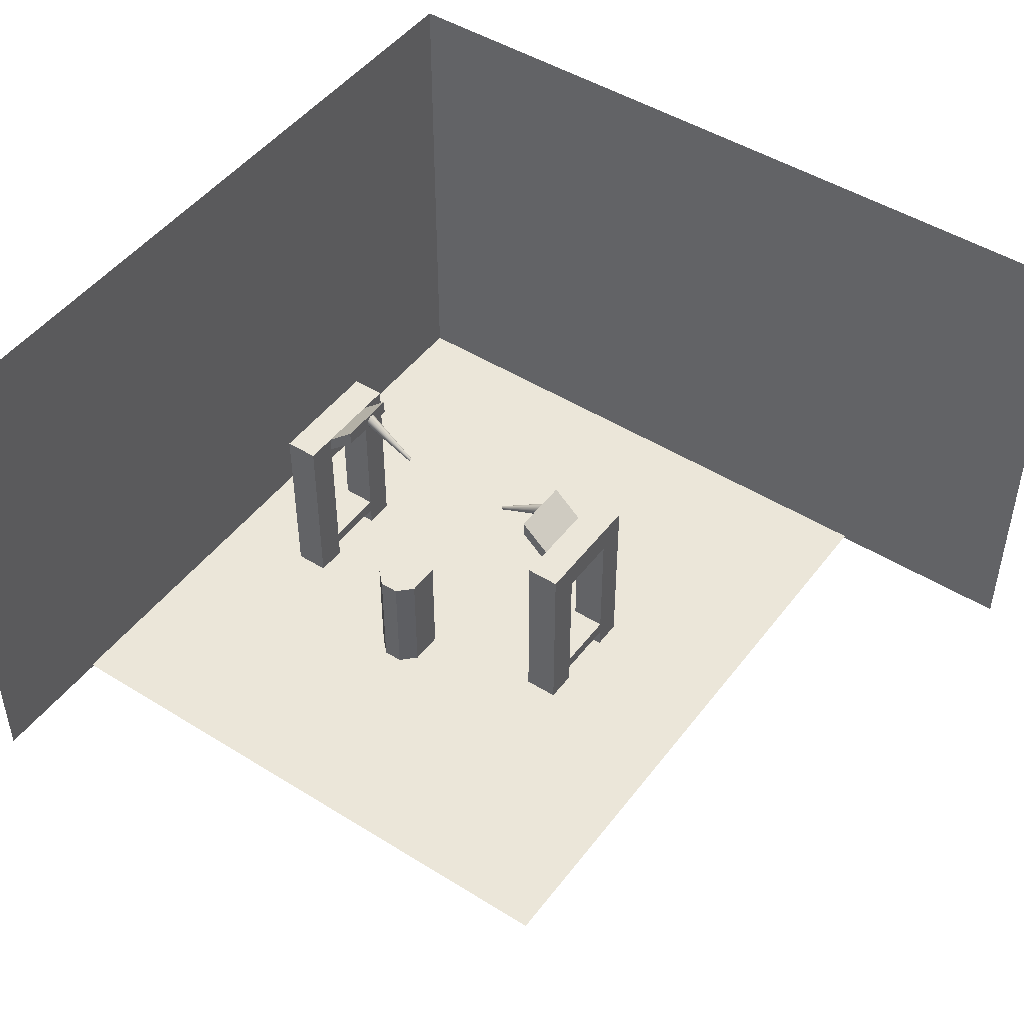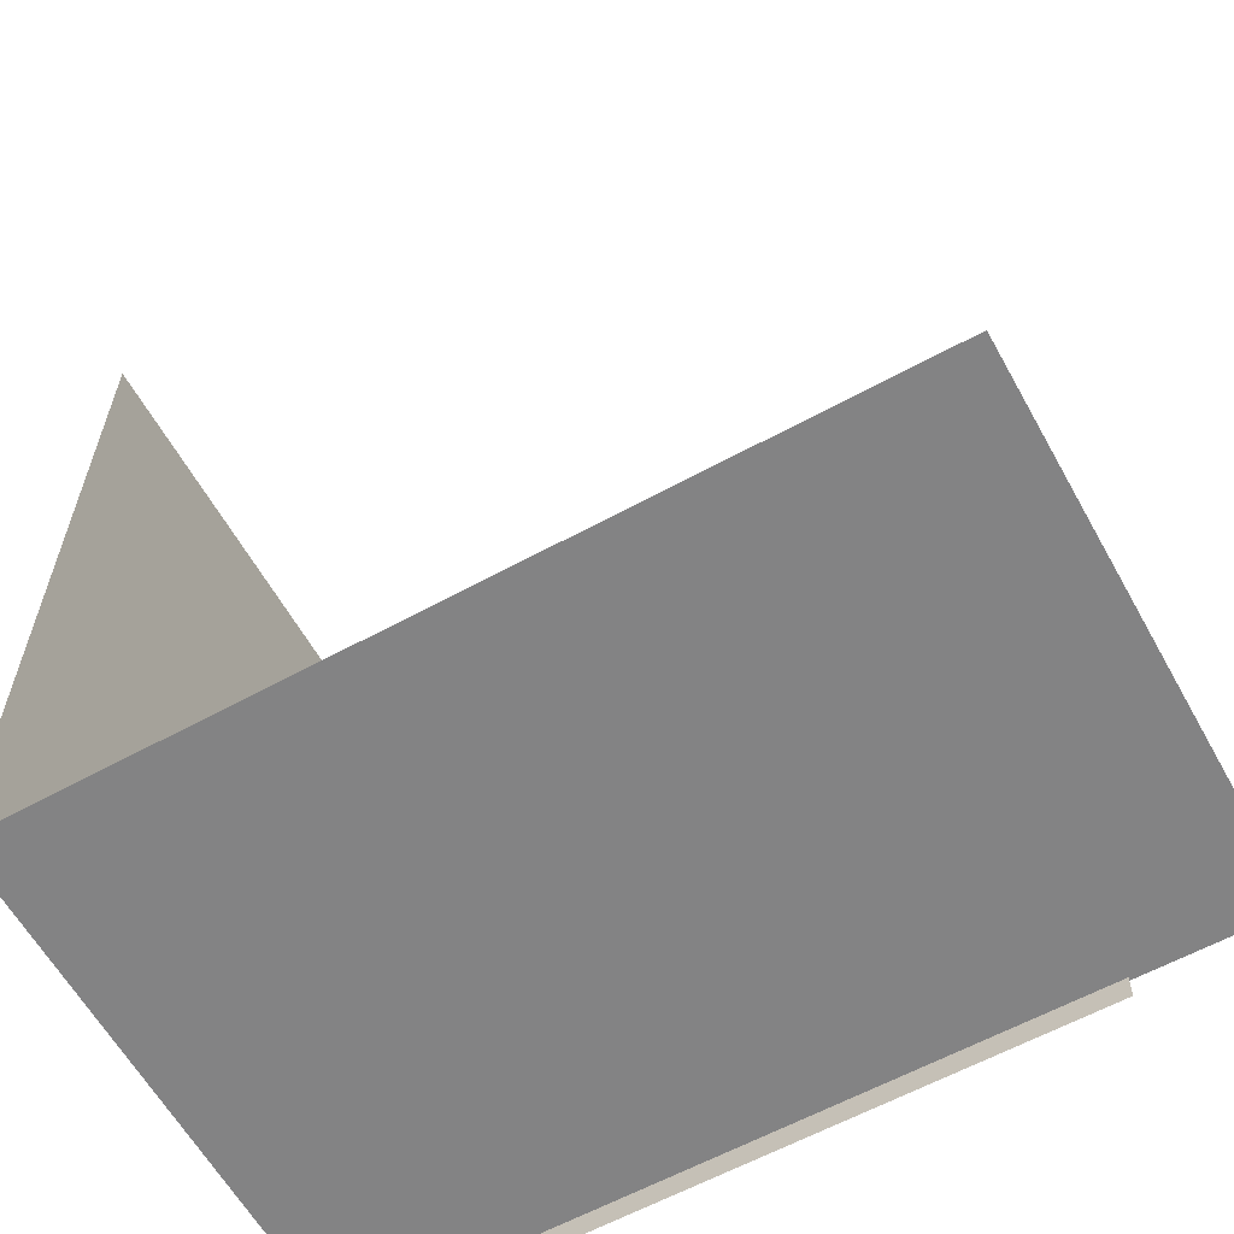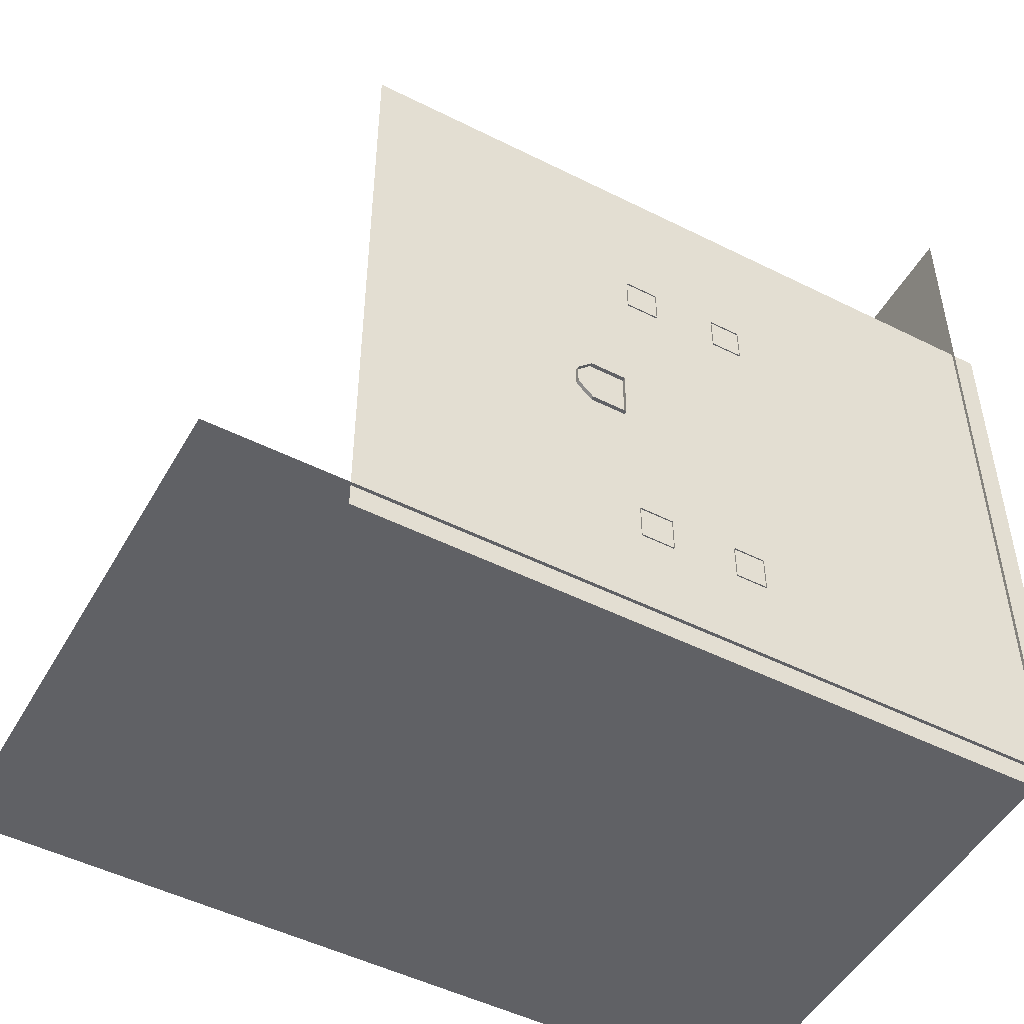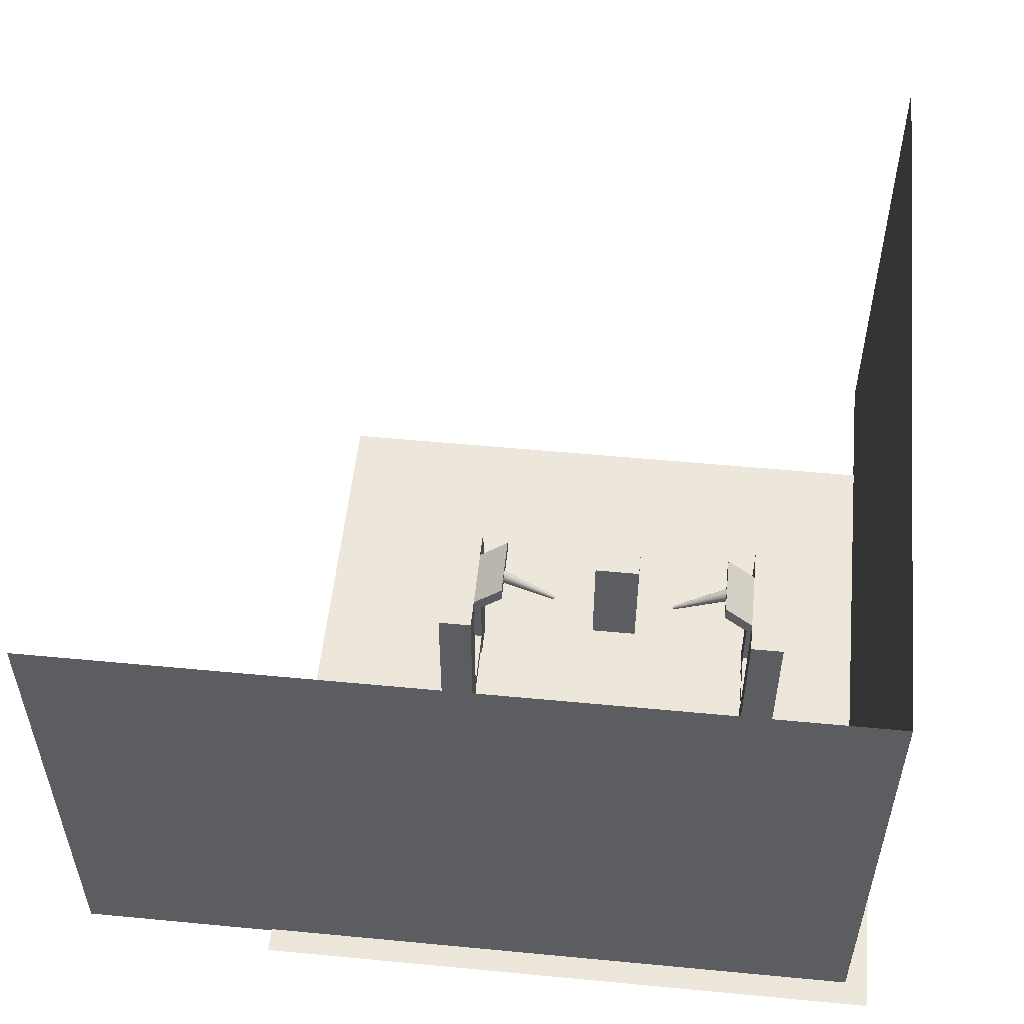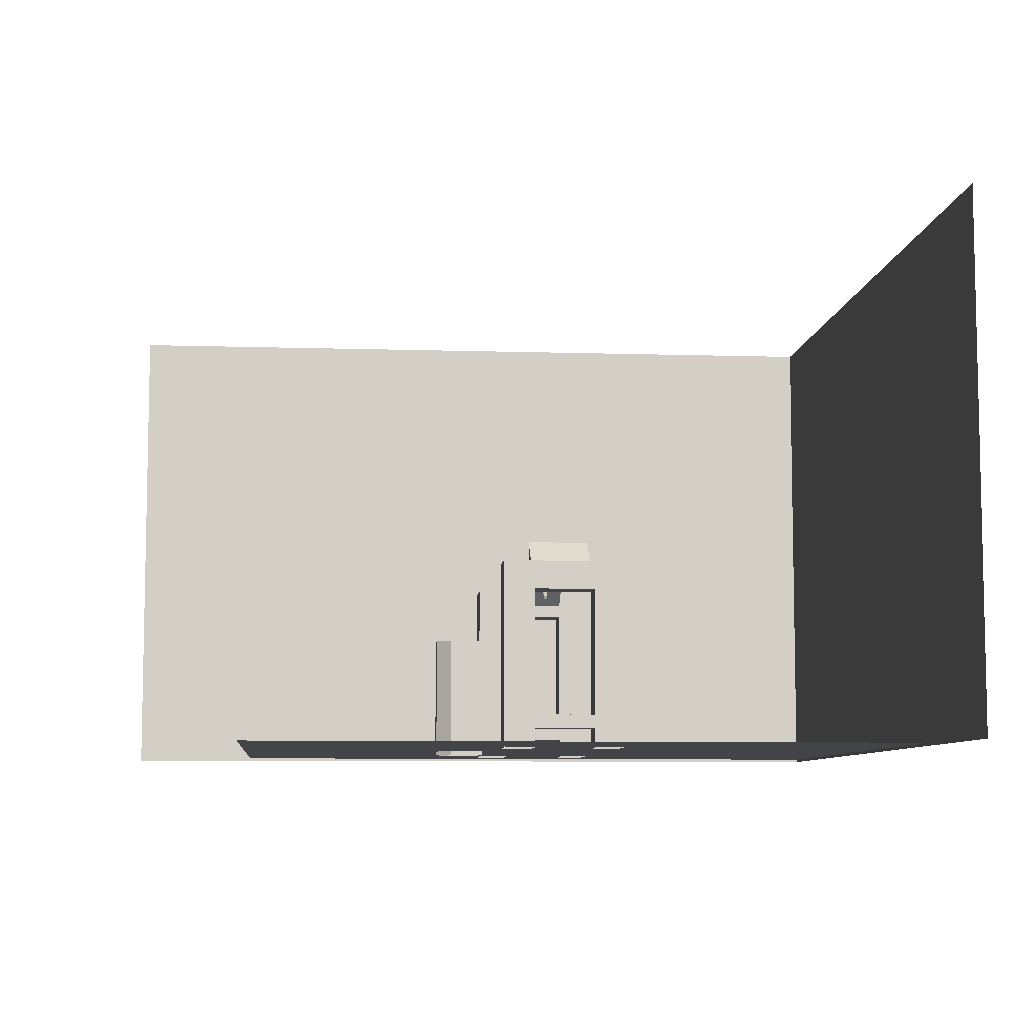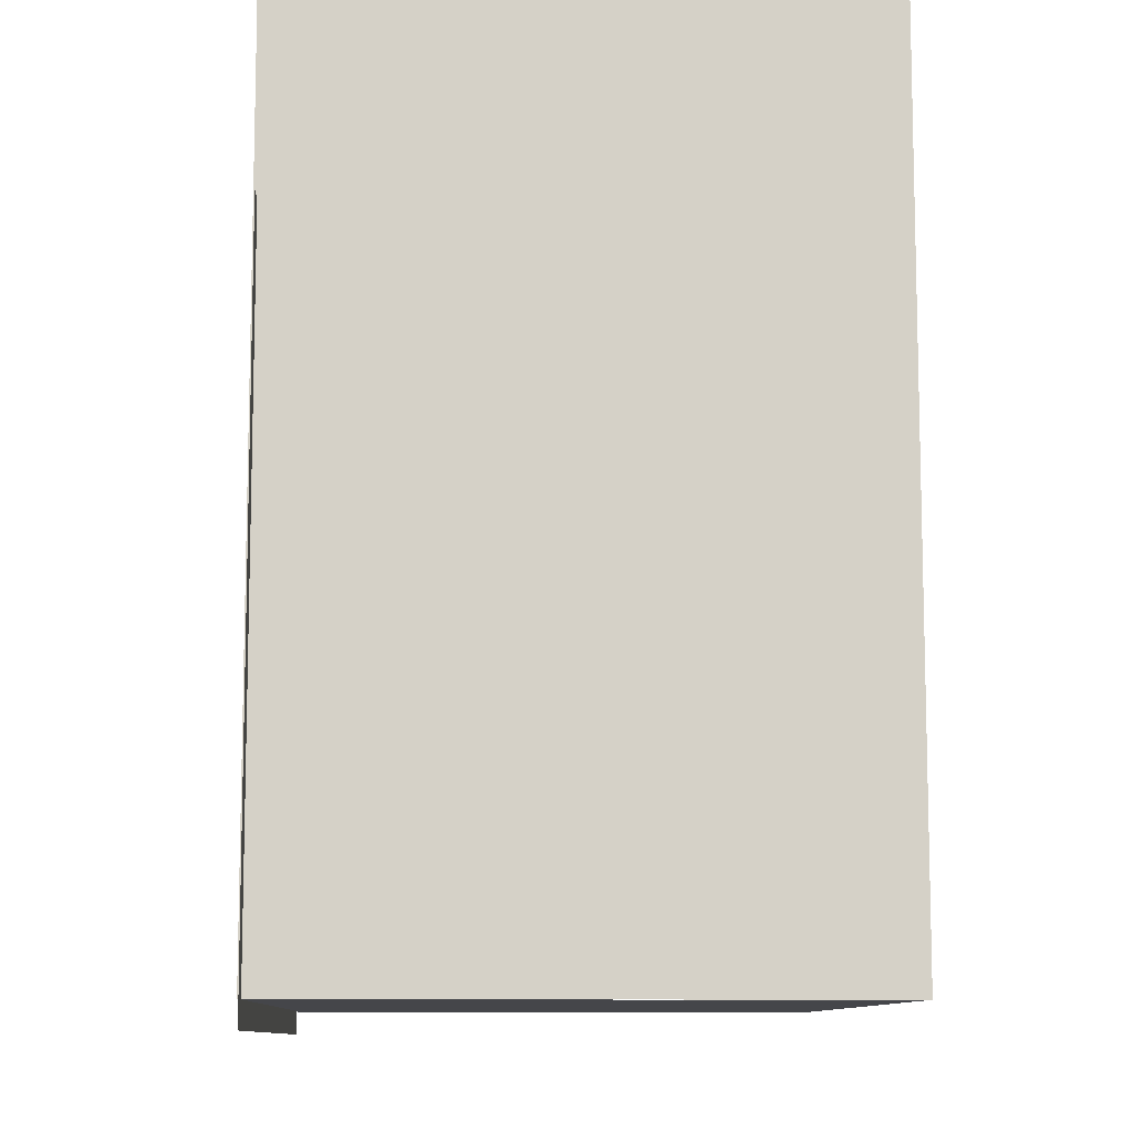
<metadata>
{"format":"obj","ext":"obj","renderer":"f3d","projection":"perspective","resolution":1024,"background":"white","views":[{"elev":47.3,"azim":-54.8,"up":"+Y"},{"elev":-61.2,"azim":-150.9,"up":"+Z"},{"elev":-49.8,"azim":-28.9,"up":"+Z"},{"elev":53.5,"azim":95.8,"up":"+Y"},{"elev":-7.7,"azim":-5.2,"up":"+Y"},{"elev":-9.9,"azim":87.9,"up":"+Z"}]}
</metadata>
<code>
g default
v -821.1 -432 808.6
v 869.8 -432 808.6
v -821.1 -432 -720.9
v 869.8 -432 -720.9
v -194.8 -440.8 59.23
v -194.8 -138.2 59.23
v -194.8 -138.2 -59.23
v -194.8 -440.8 -59.23
v -277.7 -440.8 59.23
v -313.2 -440.8 23.7
v -313.2 -138.2 23.7
v -277.7 -138.2 59.23
v -313.2 -138.2 -23.7
v -277.7 -138.2 -59.23
v -313.2 -440.8 -23.7
v -277.7 -440.8 -59.23
v 4.307 0.9582 155.9
v 3.664 2.052 155.3
v 2.662 2.919 154.8
v 1.399 3.476 154.5
v -1e-06 3.668 154.4
v -1.399 3.476 154.5
v -2.662 2.919 154.8
v -3.664 2.052 155.3
v -4.307 0.9582 155.9
v -4.529 -0.2537 156.6
v -4.307 -1.466 157.3
v -3.664 -2.559 158
v -2.662 -3.427 158.5
v -1.399 -3.984 158.8
v -1e-06 -4.176 158.9
v 1.399 -3.984 158.8
v 2.662 -3.427 158.5
v 3.664 -2.559 158
v 4.307 -1.466 157.3
v 4.529 -0.2537 156.6
v 15.15 85.48 295.3
v 12.89 89.33 293.1
v 9.363 92.38 291.3
v 4.922 94.34 290.2
v 0 95.02 289.8
v -4.922 94.34 290.2
v -9.363 92.38 291.3
v -12.89 89.33 293.1
v -15.15 85.48 295.3
v -15.93 81.22 297.7
v -15.15 76.96 300.2
v -12.89 73.11 302.4
v -9.363 70.06 304.2
v -4.922 68.1 305.3
v -0 67.43 305.7
v 4.922 68.1 305.3
v 9.363 70.06 304.2
v 12.89 73.11 302.4
v 15.15 76.96 300.2
v 15.93 81.22 297.7
v -1e-06 -0.2537 156.6
v 0 81.22 297.7
v -169 -434.8 445.3
v 132.4 -434.8 445.3
v -169 35.12 445.3
v 132.4 35.12 445.3
v -169 35.12 361.6
v 132.4 35.12 361.6
v -169 -434.8 361.6
v 132.4 -434.8 361.6
v -169 -385.4 361.6
v -169 -385.4 445.3
v 132.4 -385.4 445.3
v 132.4 -385.4 361.6
v -169 -351.9 445.3
v -169 -351.9 361.6
v 132.4 -351.9 361.6
v 132.4 -351.9 445.3
v -169 -2.939 445.3
v -169 -2.939 361.6
v 132.4 -2.939 361.6
v 132.4 -2.939 445.3
v -169 -35.71 445.3
v -169 -35.71 361.6
v 132.4 -35.71 361.6
v 132.4 -35.71 445.3
v -91.77 -434.8 361.6
v -91.77 -385.4 361.6
v -91.77 -351.9 361.6
v -91.77 -35.71 361.6
v -91.77 -2.939 361.6
v -91.77 35.12 361.6
v -91.77 35.12 445.3
v -91.77 -2.939 445.3
v -91.77 -35.71 445.3
v -91.77 -351.9 445.3
v -91.77 -385.4 445.3
v -91.77 -434.8 445.3
v 60.15 -434.8 361.6
v 60.15 -385.4 361.6
v 60.15 -351.9 361.6
v 60.15 -35.71 361.6
v 60.15 -2.939 361.6
v 60.15 35.12 361.6
v 60.15 35.12 445.3
v 60.15 -2.939 445.3
v 60.15 -35.71 445.3
v 60.15 -351.9 445.3
v 60.15 -385.4 445.3
v 60.15 -434.8 445.3
v -91.77 100.3 288.8
v 60.15 100.3 288.8
v 60.15 62.21 288.8
v -91.77 62.21 288.8
v 4.307 0.9582 -155.9
v 3.664 2.052 -155.3
v 2.662 2.919 -154.8
v 1.399 3.476 -154.5
v -1e-06 3.668 -154.4
v -1.399 3.476 -154.5
v -2.662 2.919 -154.8
v -3.664 2.052 -155.3
v -4.307 0.9582 -155.9
v -4.529 -0.2537 -156.6
v -4.307 -1.466 -157.3
v -3.664 -2.559 -158
v -2.662 -3.427 -158.5
v -1.399 -3.984 -158.8
v -1e-06 -4.176 -158.9
v 1.399 -3.984 -158.8
v 2.662 -3.427 -158.5
v 3.664 -2.559 -158
v 4.307 -1.466 -157.3
v 4.529 -0.2537 -156.6
v 15.15 85.48 -295.3
v 12.89 89.33 -293.1
v 9.363 92.38 -291.3
v 4.922 94.34 -290.2
v 0 95.02 -289.8
v -4.922 94.34 -290.2
v -9.363 92.38 -291.3
v -12.89 89.33 -293.1
v -15.15 85.48 -295.3
v -15.93 81.22 -297.7
v -15.15 76.96 -300.2
v -12.89 73.11 -302.4
v -9.363 70.06 -304.2
v -4.922 68.1 -305.3
v -0 67.43 -305.7
v 4.922 68.1 -305.3
v 9.363 70.06 -304.2
v 12.89 73.11 -302.4
v 15.15 76.96 -300.2
v 15.93 81.22 -297.7
v -1e-06 -0.2537 -156.6
v -0 81.22 -297.7
v -169 -434.8 -445.3
v 132.4 -434.8 -445.3
v -169 35.12 -445.3
v 132.4 35.12 -445.3
v -169 35.12 -361.6
v 132.4 35.12 -361.6
v -169 -434.8 -361.6
v 132.4 -434.8 -361.6
v -169 -385.4 -361.6
v -169 -385.4 -445.3
v 132.4 -385.4 -445.3
v 132.4 -385.4 -361.6
v -169 -351.9 -445.3
v -169 -351.9 -361.6
v 132.4 -351.9 -361.6
v 132.4 -351.9 -445.3
v -169 -2.939 -445.3
v -169 -2.939 -361.6
v 132.4 -2.939 -361.6
v 132.4 -2.939 -445.3
v -169 -35.71 -445.3
v -169 -35.71 -361.6
v 132.4 -35.71 -361.6
v 132.4 -35.71 -445.3
v -91.77 -434.8 -361.6
v -91.77 -385.4 -361.6
v -91.77 -351.9 -361.6
v -91.77 -35.71 -361.6
v -91.77 -2.939 -361.6
v -91.77 35.12 -361.6
v -91.77 35.12 -445.3
v -91.77 -2.939 -445.3
v -91.77 -35.71 -445.3
v -91.77 -351.9 -445.3
v -91.77 -385.4 -445.3
v -91.77 -434.8 -445.3
v 60.15 -434.8 -361.6
v 60.15 -385.4 -361.6
v 60.15 -351.9 -361.6
v 60.15 -35.71 -361.6
v 60.15 -2.939 -361.6
v 60.15 35.12 -361.6
v 60.15 35.12 -445.3
v 60.15 -2.939 -445.3
v 60.15 -35.71 -445.3
v 60.15 -351.9 -445.3
v 60.15 -385.4 -445.3
v 60.15 -434.8 -445.3
v -91.77 100.3 -288.8
v 60.15 100.3 -288.8
v 60.15 62.21 -288.8
v -91.77 62.21 -288.8
g dockk
f 1 2 4 3
f 12 9 5 6
f 16 14 7 8
f 5 8 7 6
f 13 15 10 11
f 11 12 6 7 14 13
f 10 9 12 11
f 13 14 16 15
f 17 18 38 37
f 18 19 39 38
f 19 20 40 39
f 20 21 41 40
f 21 22 42 41
f 22 23 43 42
f 23 24 44 43
f 24 25 45 44
f 25 26 46 45
f 26 27 47 46
f 27 28 48 47
f 28 29 49 48
f 29 30 50 49
f 30 31 51 50
f 31 32 52 51
f 32 33 53 52
f 33 34 54 53
f 34 35 55 54
f 35 36 56 55
f 36 17 37 56
f 18 17 57
f 19 18 57
f 20 19 57
f 21 20 57
f 22 21 57
f 23 22 57
f 24 23 57
f 25 24 57
f 26 25 57
f 27 26 57
f 28 27 57
f 29 28 57
f 30 29 57
f 31 30 57
f 32 31 57
f 33 32 57
f 34 33 57
f 35 34 57
f 36 35 57
f 17 36 57
f 37 38 58
f 38 39 58
f 39 40 58
f 40 41 58
f 41 42 58
f 42 43 58
f 43 44 58
f 44 45 58
f 45 46 58
f 46 47 58
f 47 48 58
f 48 49 58
f 49 50 58
f 50 51 58
f 51 52 58
f 52 53 58
f 53 54 58
f 54 55 58
f 55 56 58
f 56 37 58
f 105 69 74 104
f 101 62 64 100
f 97 73 70 96
f 69 70 73 74
f 67 68 71 72
f 65 59 68 67
f 106 60 69 105
f 60 66 70 69
f 96 70 66 95
f 72 71 79 80
f 98 81 73 97
f 74 73 81 82
f 104 74 82 103
f 76 75 61 63
f 100 64 77 99
f 78 77 64 62
f 102 78 62 101
f 80 79 75 76
f 99 77 81 98
f 82 81 77 78
f 103 82 78 102
f 67 84 83 65
f 72 85 84 67
f 80 86 85 72
f 76 87 86 80
f 63 88 87 76
f 61 89 88 63
f 75 90 89 61
f 79 91 90 75
f 71 92 91 79
f 68 93 92 71
f 59 94 93 68
f 85 97 96 84
f 87 99 98 86
f 107 108 109 110
f 89 101 100 88
f 90 102 101 89
f 91 103 102 90
f 93 105 104 92
f 83 84 93 94
f 84 96 105 93
f 96 95 106 105
f 97 85 92 104
f 85 86 91 92
f 86 98 103 91
f 98 97 104 103
f 88 100 108 107
f 100 99 109 108
f 99 87 110 109
f 87 88 107 110
f 111 131 132 112
f 112 132 133 113
f 113 133 134 114
f 114 134 135 115
f 115 135 136 116
f 116 136 137 117
f 117 137 138 118
f 118 138 139 119
f 119 139 140 120
f 120 140 141 121
f 121 141 142 122
f 122 142 143 123
f 123 143 144 124
f 124 144 145 125
f 125 145 146 126
f 126 146 147 127
f 127 147 148 128
f 128 148 149 129
f 129 149 150 130
f 130 150 131 111
f 112 151 111
f 113 151 112
f 114 151 113
f 115 151 114
f 116 151 115
f 117 151 116
f 118 151 117
f 119 151 118
f 120 151 119
f 121 151 120
f 122 151 121
f 123 151 122
f 124 151 123
f 125 151 124
f 126 151 125
f 127 151 126
f 128 151 127
f 129 151 128
f 130 151 129
f 111 151 130
f 131 152 132
f 132 152 133
f 133 152 134
f 134 152 135
f 135 152 136
f 136 152 137
f 137 152 138
f 138 152 139
f 139 152 140
f 140 152 141
f 141 152 142
f 142 152 143
f 143 152 144
f 144 152 145
f 145 152 146
f 146 152 147
f 147 152 148
f 148 152 149
f 149 152 150
f 150 152 131
f 199 198 168 163
f 195 194 158 156
f 191 190 164 167
f 163 168 167 164
f 161 166 165 162
f 159 161 162 153
f 200 199 163 154
f 154 163 164 160
f 190 189 160 164
f 166 174 173 165
f 192 191 167 175
f 168 176 175 167
f 198 197 176 168
f 170 157 155 169
f 194 193 171 158
f 172 156 158 171
f 196 195 156 172
f 174 170 169 173
f 193 192 175 171
f 176 172 171 175
f 197 196 172 176
f 161 159 177 178
f 166 161 178 179
f 174 166 179 180
f 170 174 180 181
f 157 170 181 182
f 155 157 182 183
f 169 155 183 184
f 173 169 184 185
f 165 173 185 186
f 162 165 186 187
f 153 162 187 188
f 179 178 190 191
f 181 180 192 193
f 201 204 203 202
f 183 182 194 195
f 184 183 195 196
f 185 184 196 197
f 187 186 198 199
f 177 188 187 178
f 178 187 199 190
f 190 199 200 189
f 191 198 186 179
f 179 186 185 180
f 180 185 197 192
f 192 197 198 191
f 182 201 202 194
f 194 202 203 193
f 193 203 204 181
f 181 204 201 182
g default
v 810.9 -439.4 -666.1
v 810.9 -439.4 1284
v 810.9 800.4 -666.1
v 810.9 800.4 1284
v -1138 -439.4 -666.1
v 811.6 -439.4 -666.1
v -1138 800.4 -666.1
v 811.6 800.4 -666.1
g pCube12
f 205 206 208 207
f 209 210 212 211

</code>
